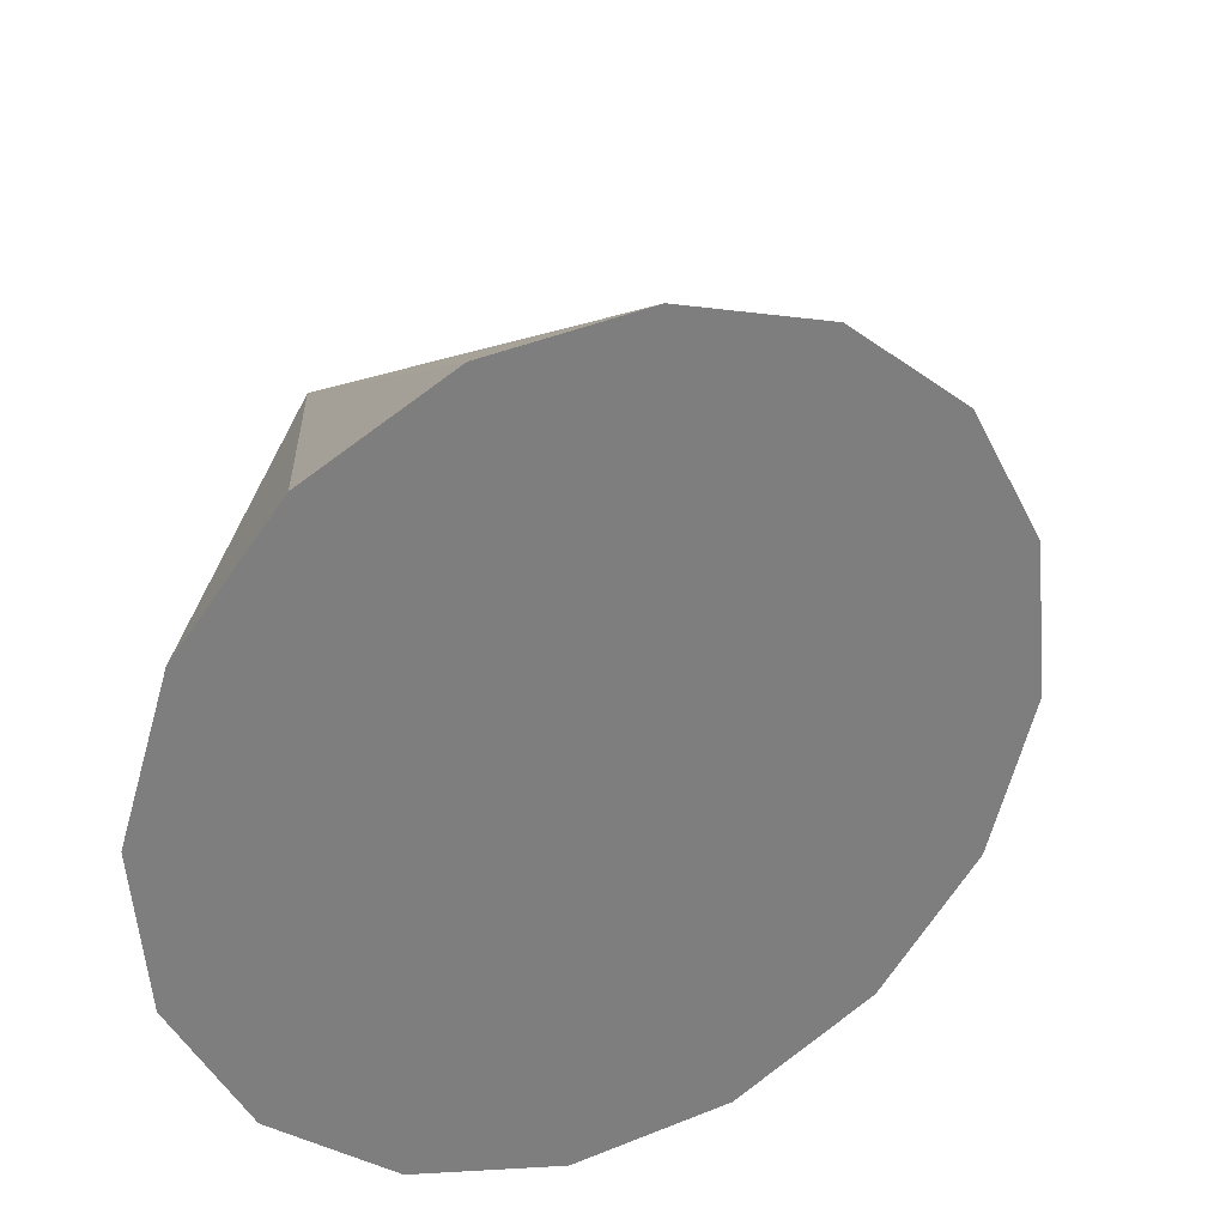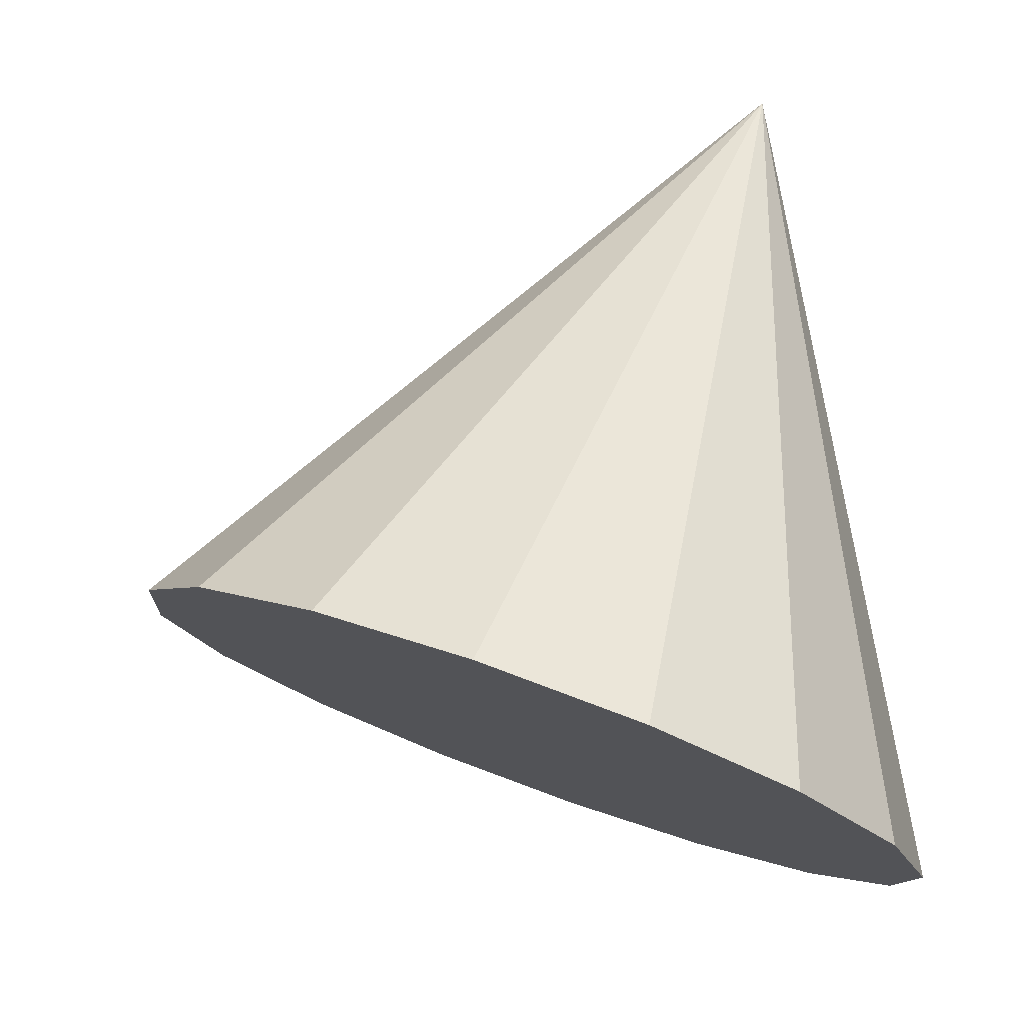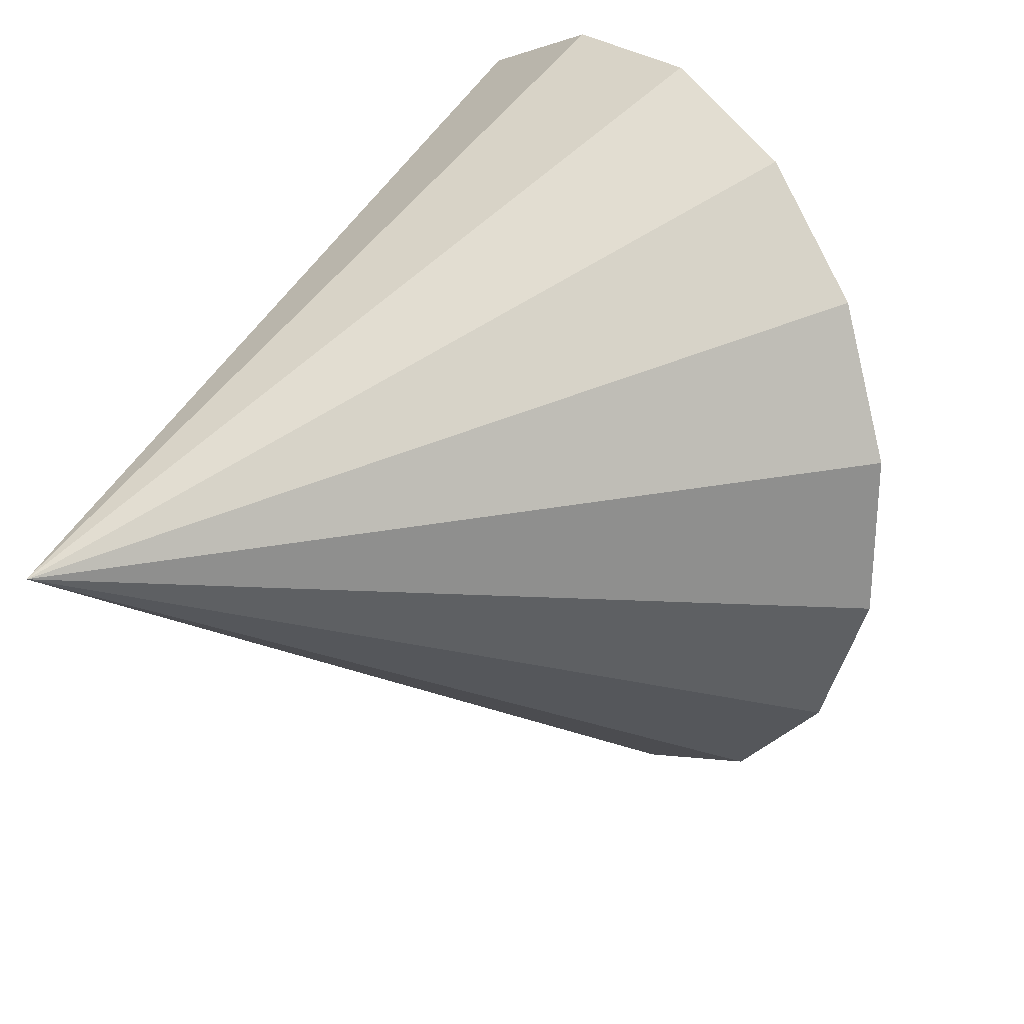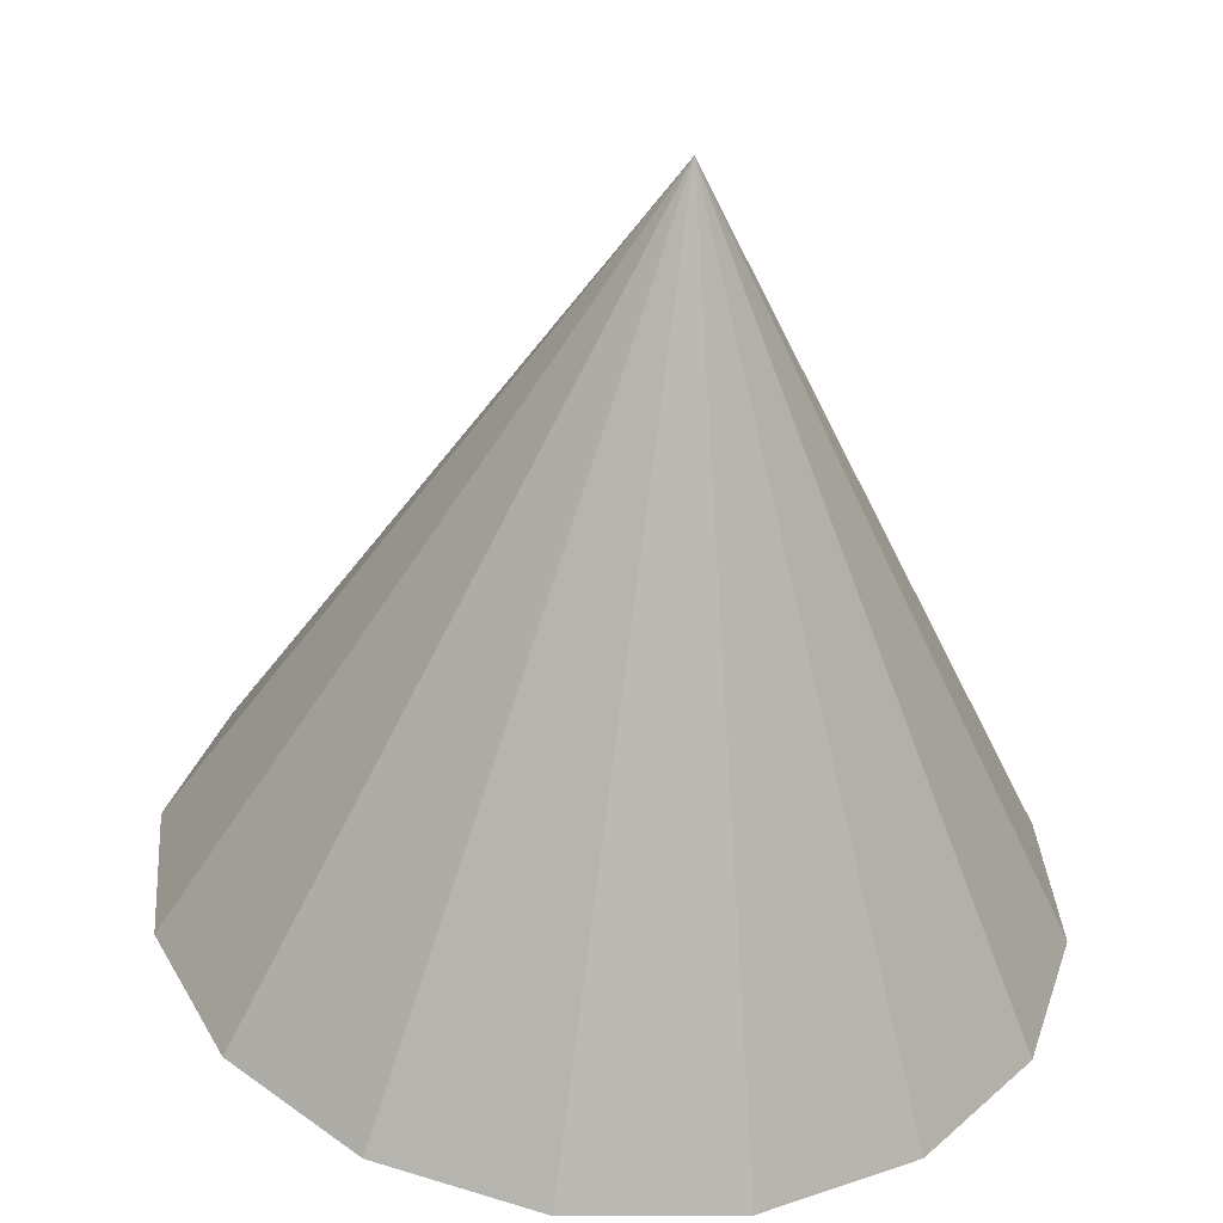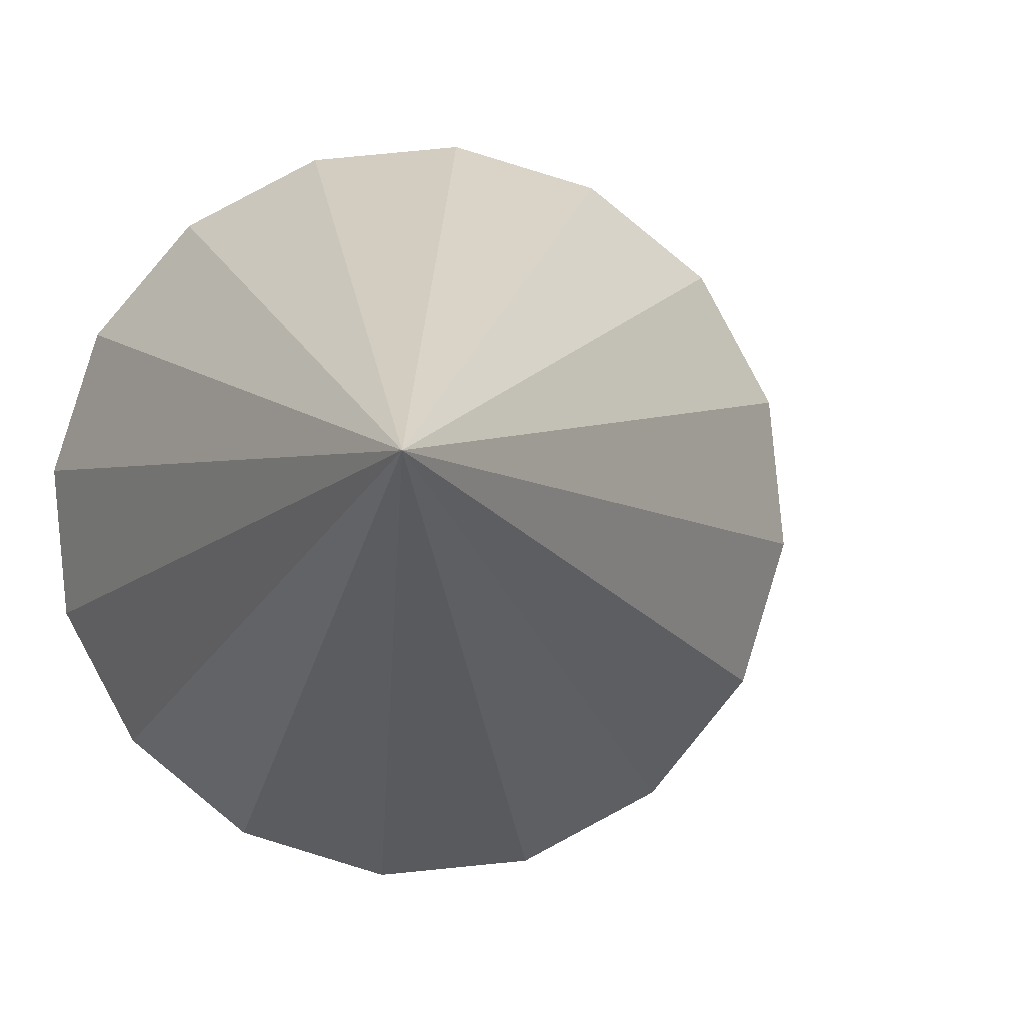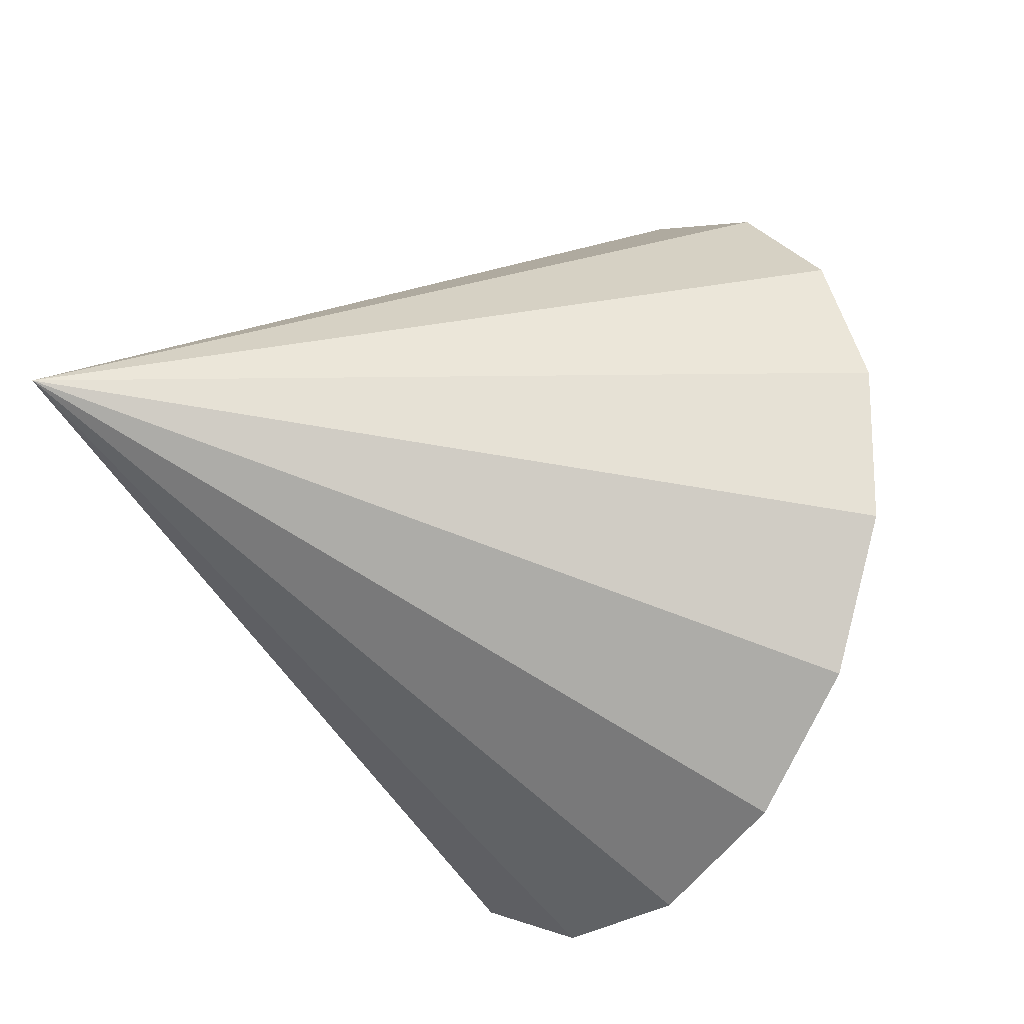
<metadata>
{"format":"obj","ext":"obj","renderer":"f3d","projection":"perspective","resolution":1024,"background":"white","views":[{"elev":-58.7,"azim":167.3,"up":"+Y"},{"elev":72.3,"azim":-4.2,"up":"+Z"},{"elev":32.4,"azim":-151.0,"up":"+Z"},{"elev":11.9,"azim":66.1,"up":"+Y"},{"elev":1.3,"azim":154.8,"up":"+Z"},{"elev":-17.6,"azim":-151.0,"up":"+Z"}]}
</metadata>
<code>
o Cone.167_Cone.1643
v -0.1229 1.301 0.7124
v -0.1456 1.354 0.2743
v -0.01258 1.334 -0.1464
v 0.2558 1.246 -0.4859
v 0.6188 1.102 -0.6924
v 1.021 0.924 -0.7344
v 1.402 0.7399 -0.6056
v 1.702 0.5774 -0.3256
v 1.697 2.697 0.562
v 1.877 0.4612 0.06301
v 1.9 0.4089 0.5011
v 1.767 0.4286 0.9219
v 1.498 0.5171 1.261
v 1.135 0.6611 1.468
v 0.733 0.8387 1.51
v 0.3526 1.023 1.381
v 0.05206 1.185 1.101
f 1 9 2
f 2 9 3
f 3 9 4
f 4 9 5
f 5 9 6
f 6 9 7
f 7 9 8
f 8 9 10
f 10 9 11
f 11 9 12
f 12 9 13
f 13 9 14
f 14 9 15
f 15 9 16
f 16 9 17
f 17 9 1
f 17 4 8
f 17 1 2
f 2 3 4
f 4 5 6
f 6 7 8
f 8 10 11
f 11 12 13
f 13 14 15
f 15 16 13
f 16 17 13
f 17 2 4
f 4 6 8
f 8 11 17
f 11 13 17

</code>
